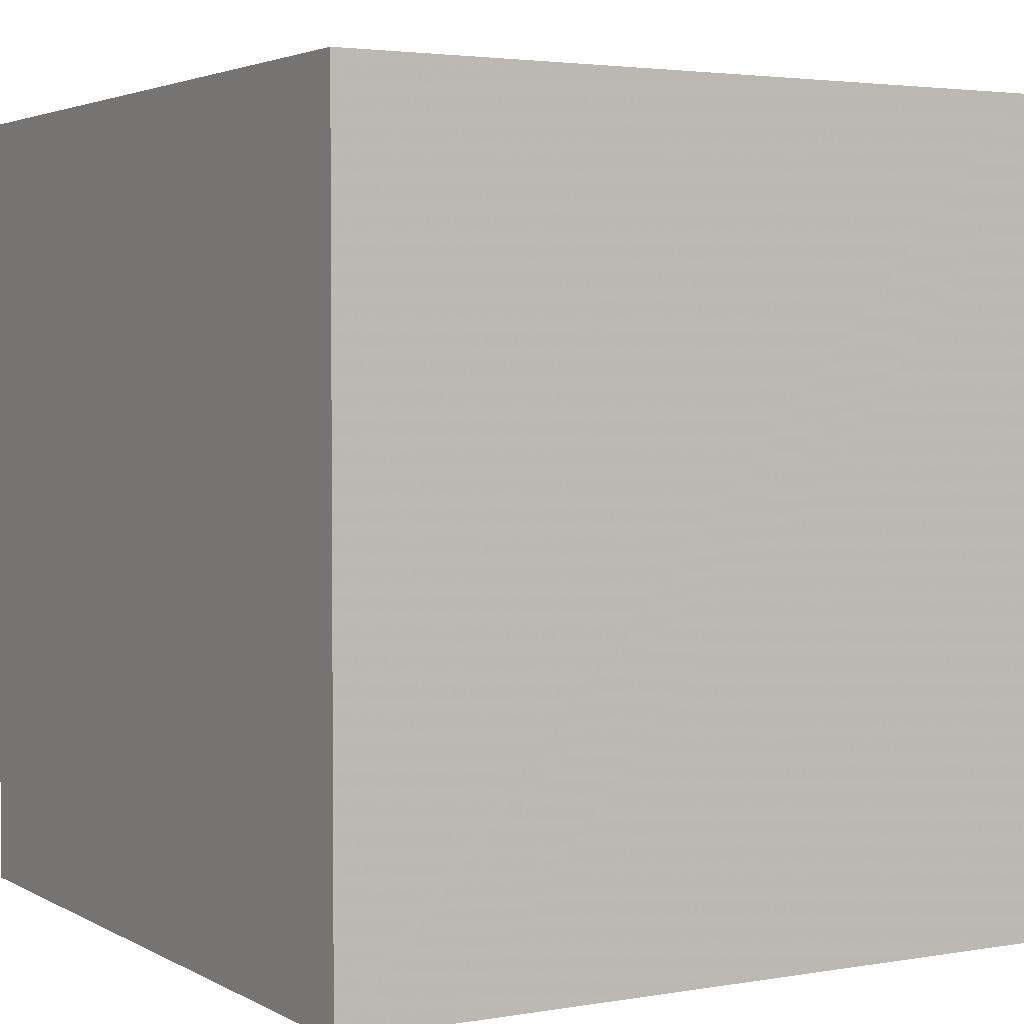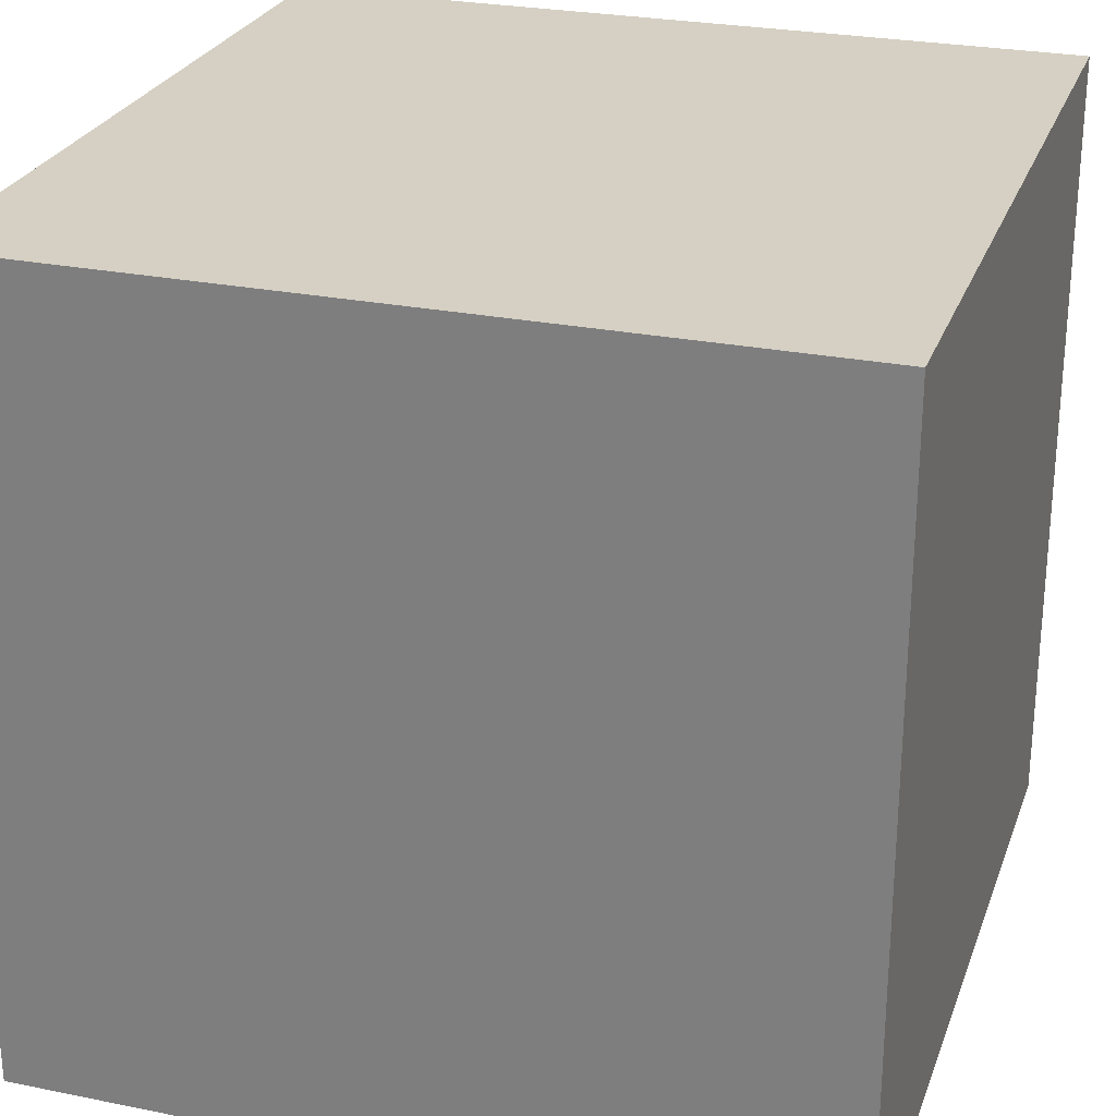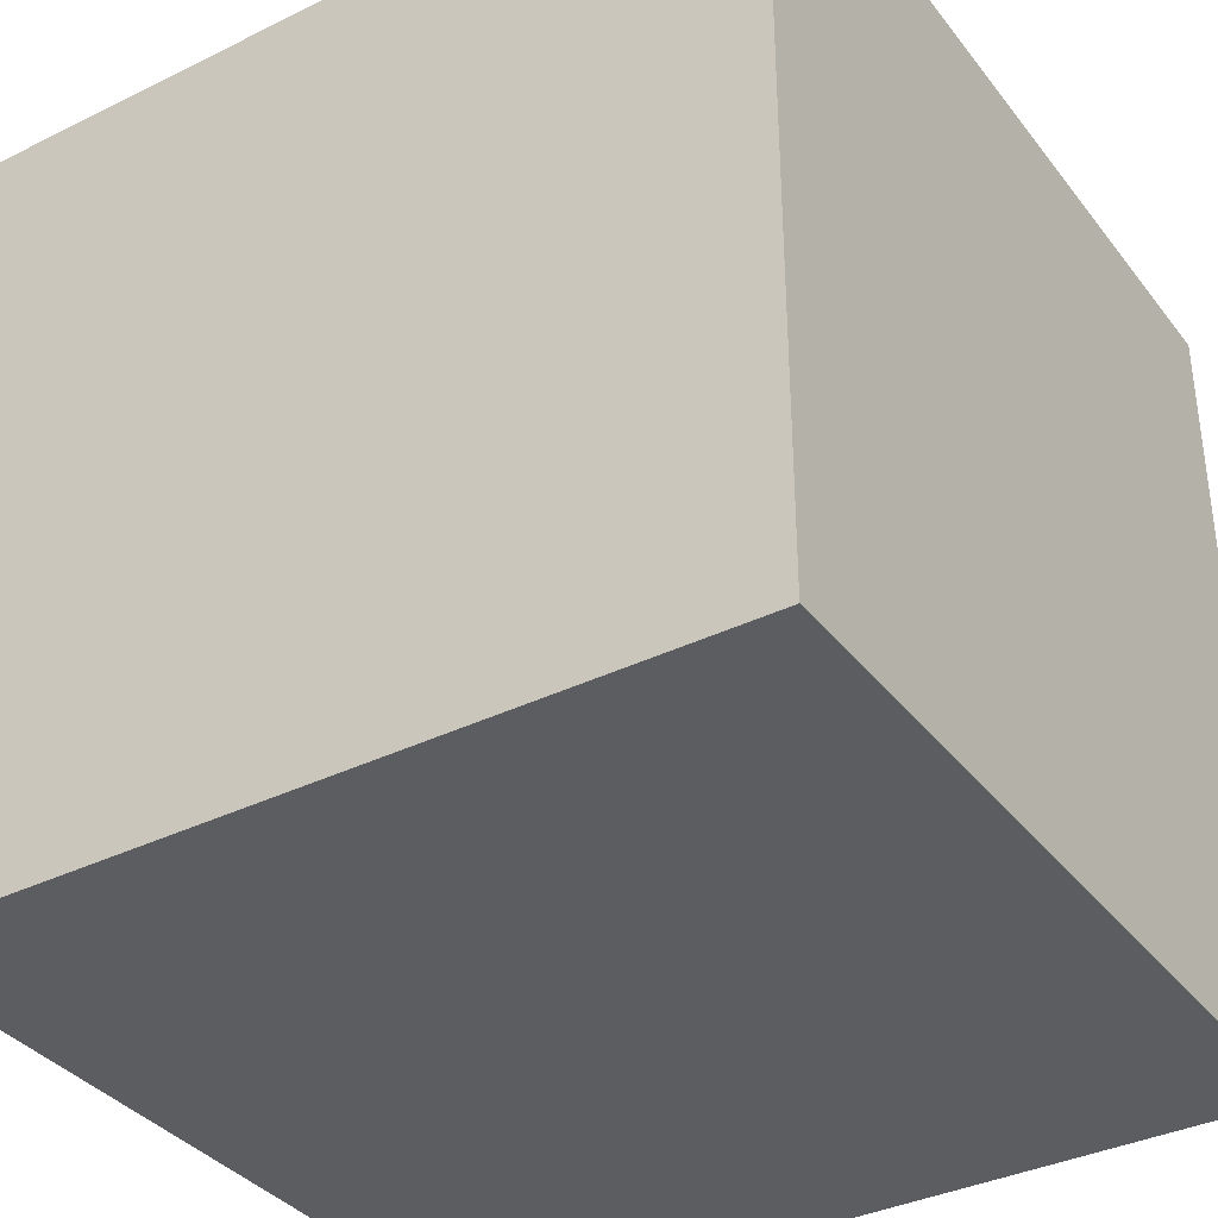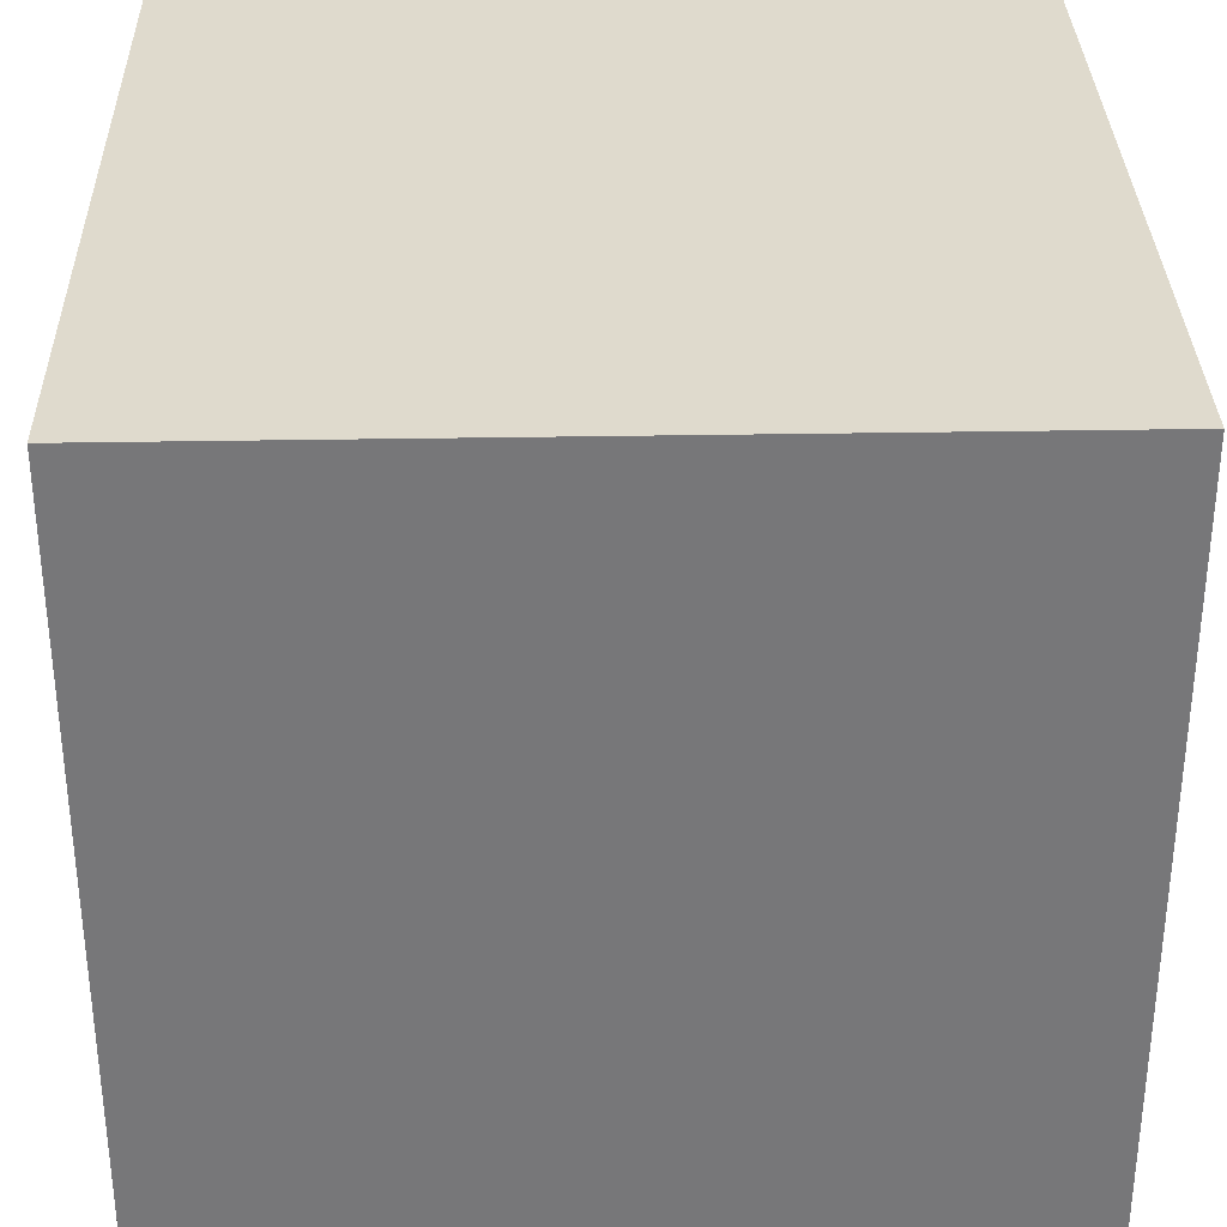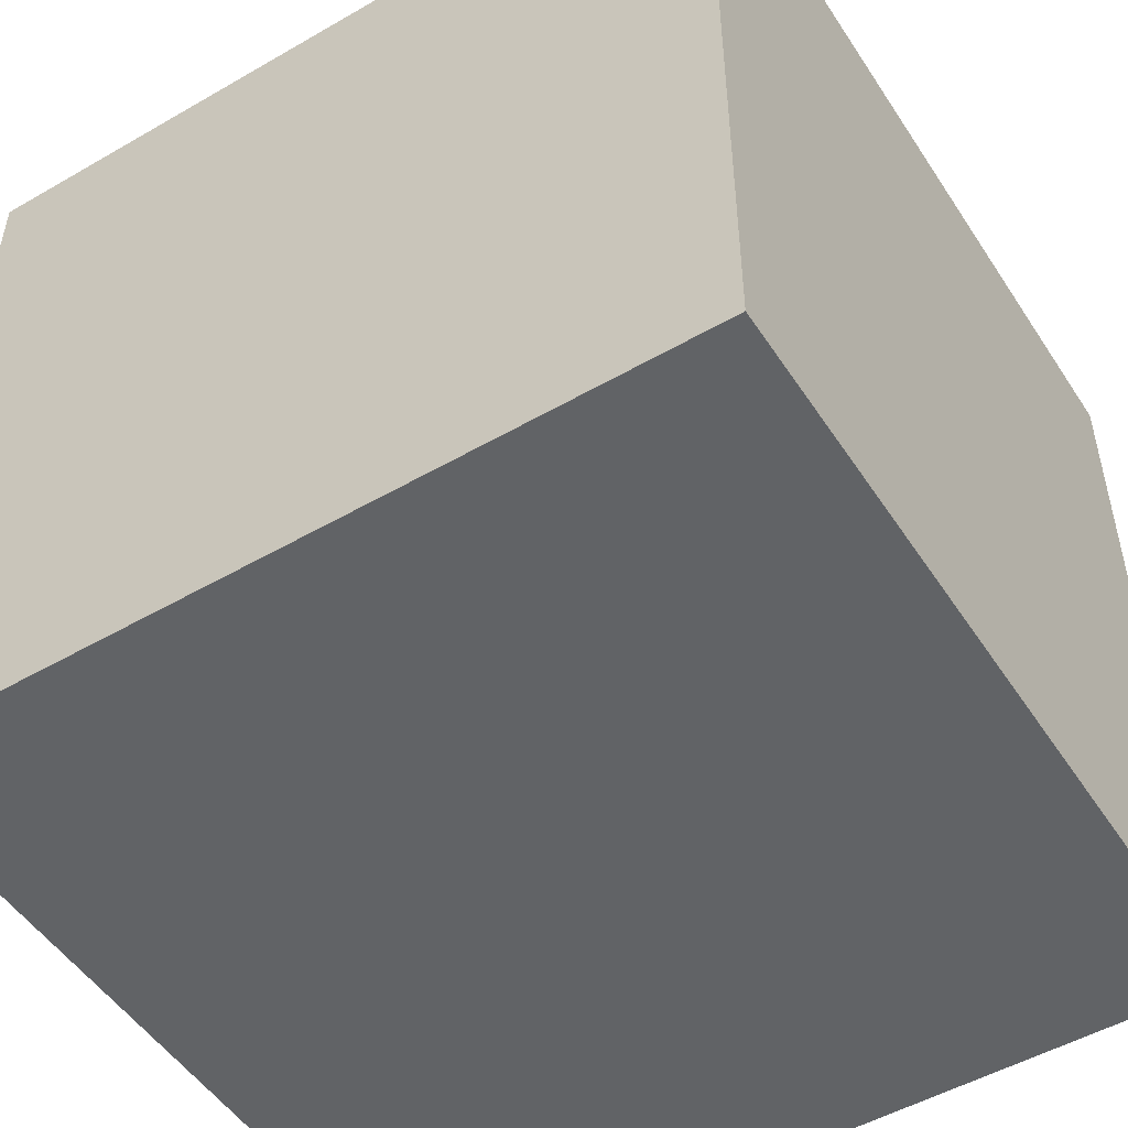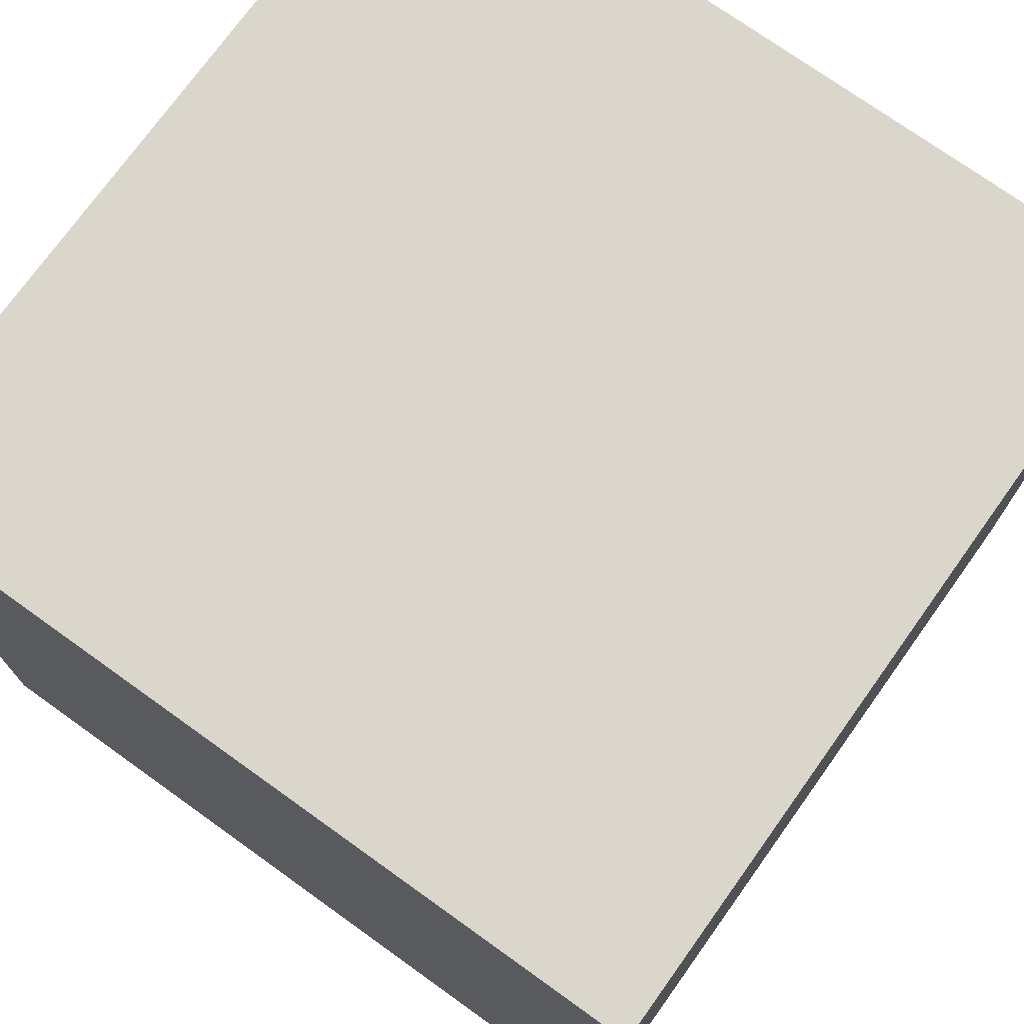
<metadata>
{"format":"obj","ext":"obj","renderer":"f3d","projection":"perspective","resolution":1024,"background":"white","views":[{"elev":3.1,"azim":-30.2,"up":"+Y"},{"elev":26.4,"azim":-162.4,"up":"+Y"},{"elev":-36.2,"azim":-57.3,"up":"+Y"},{"elev":32.9,"azim":-1.4,"up":"+Y"},{"elev":-50.8,"azim":32.2,"up":"+Z"},{"elev":74.1,"azim":35.6,"up":"+Z"}]}
</metadata>
<code>
o Cube
v 1 -1 -1
v 1 -1 1
v -1 -1 1
v -1 -1 -1
v 1 1 -1
v 1 1 1
v -1 1 1
v -1 1 -1
f 1 2 3
f 5 8 7
f 2 6 3
f 3 7 4
f 5 1 4
f 4 1 3
f 6 5 7
f 6 7 3
f 7 8 4
f 8 5 4
f 1 5 6
f 2 1 6

</code>
